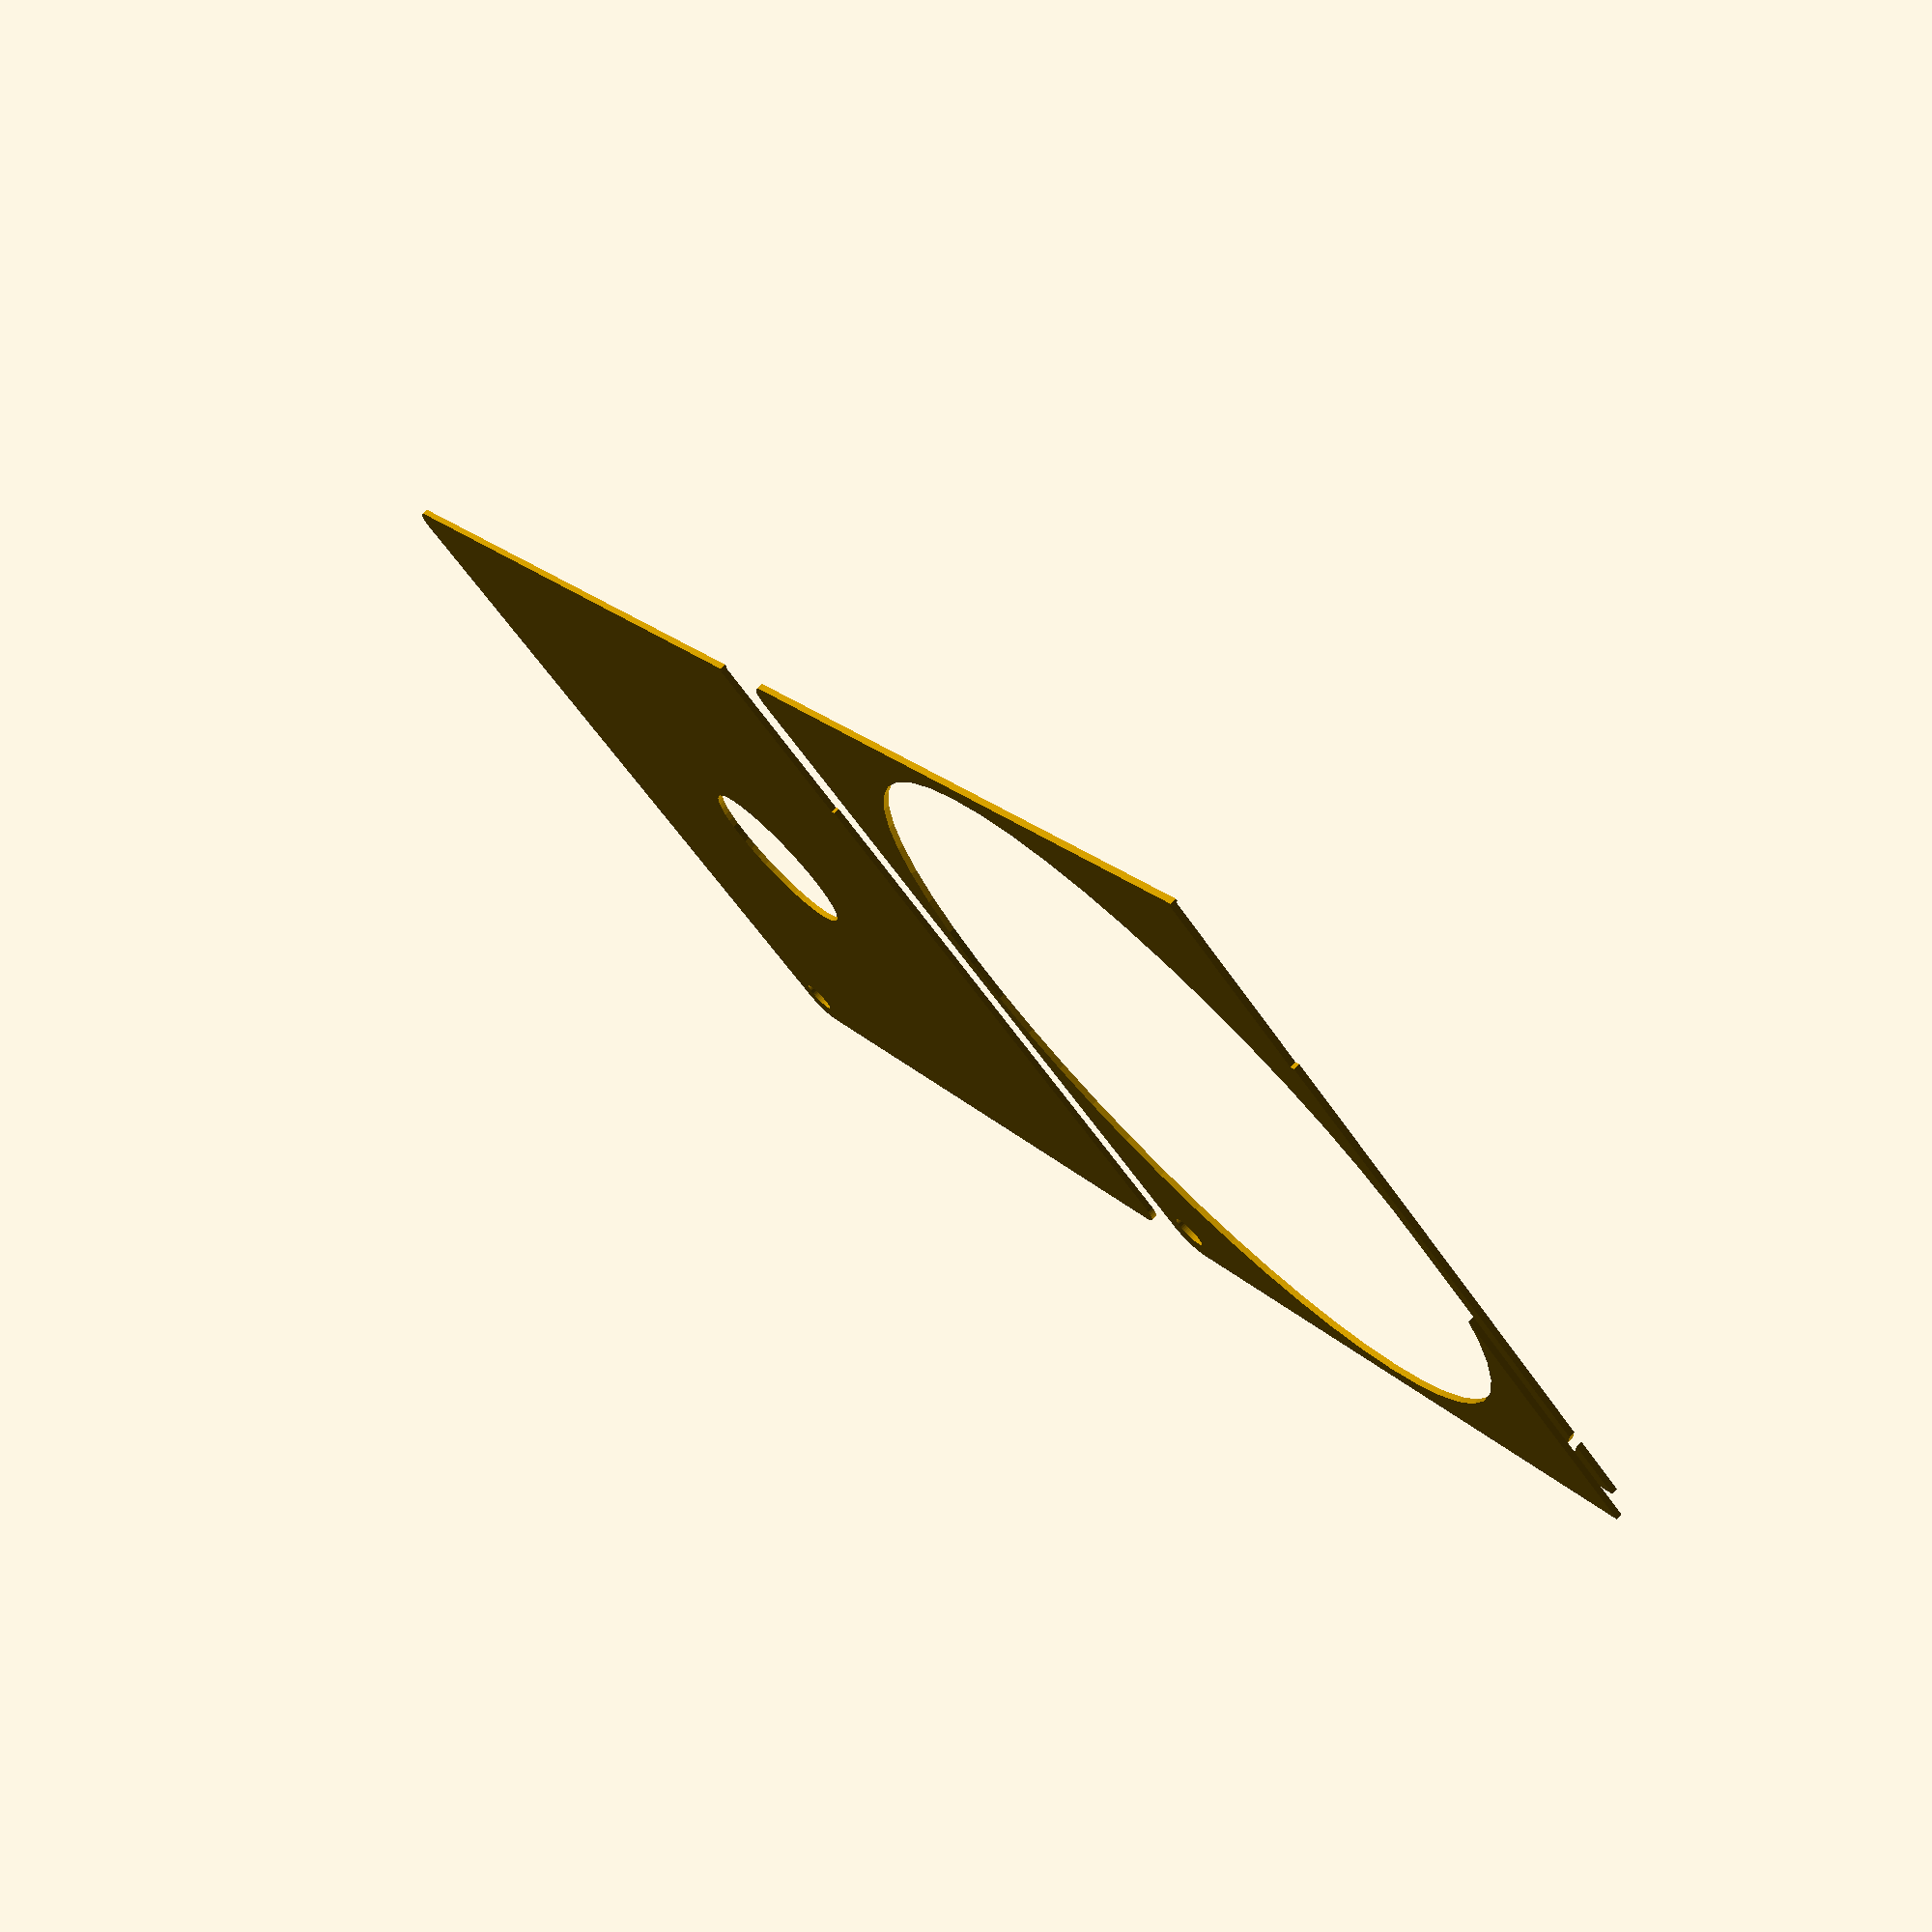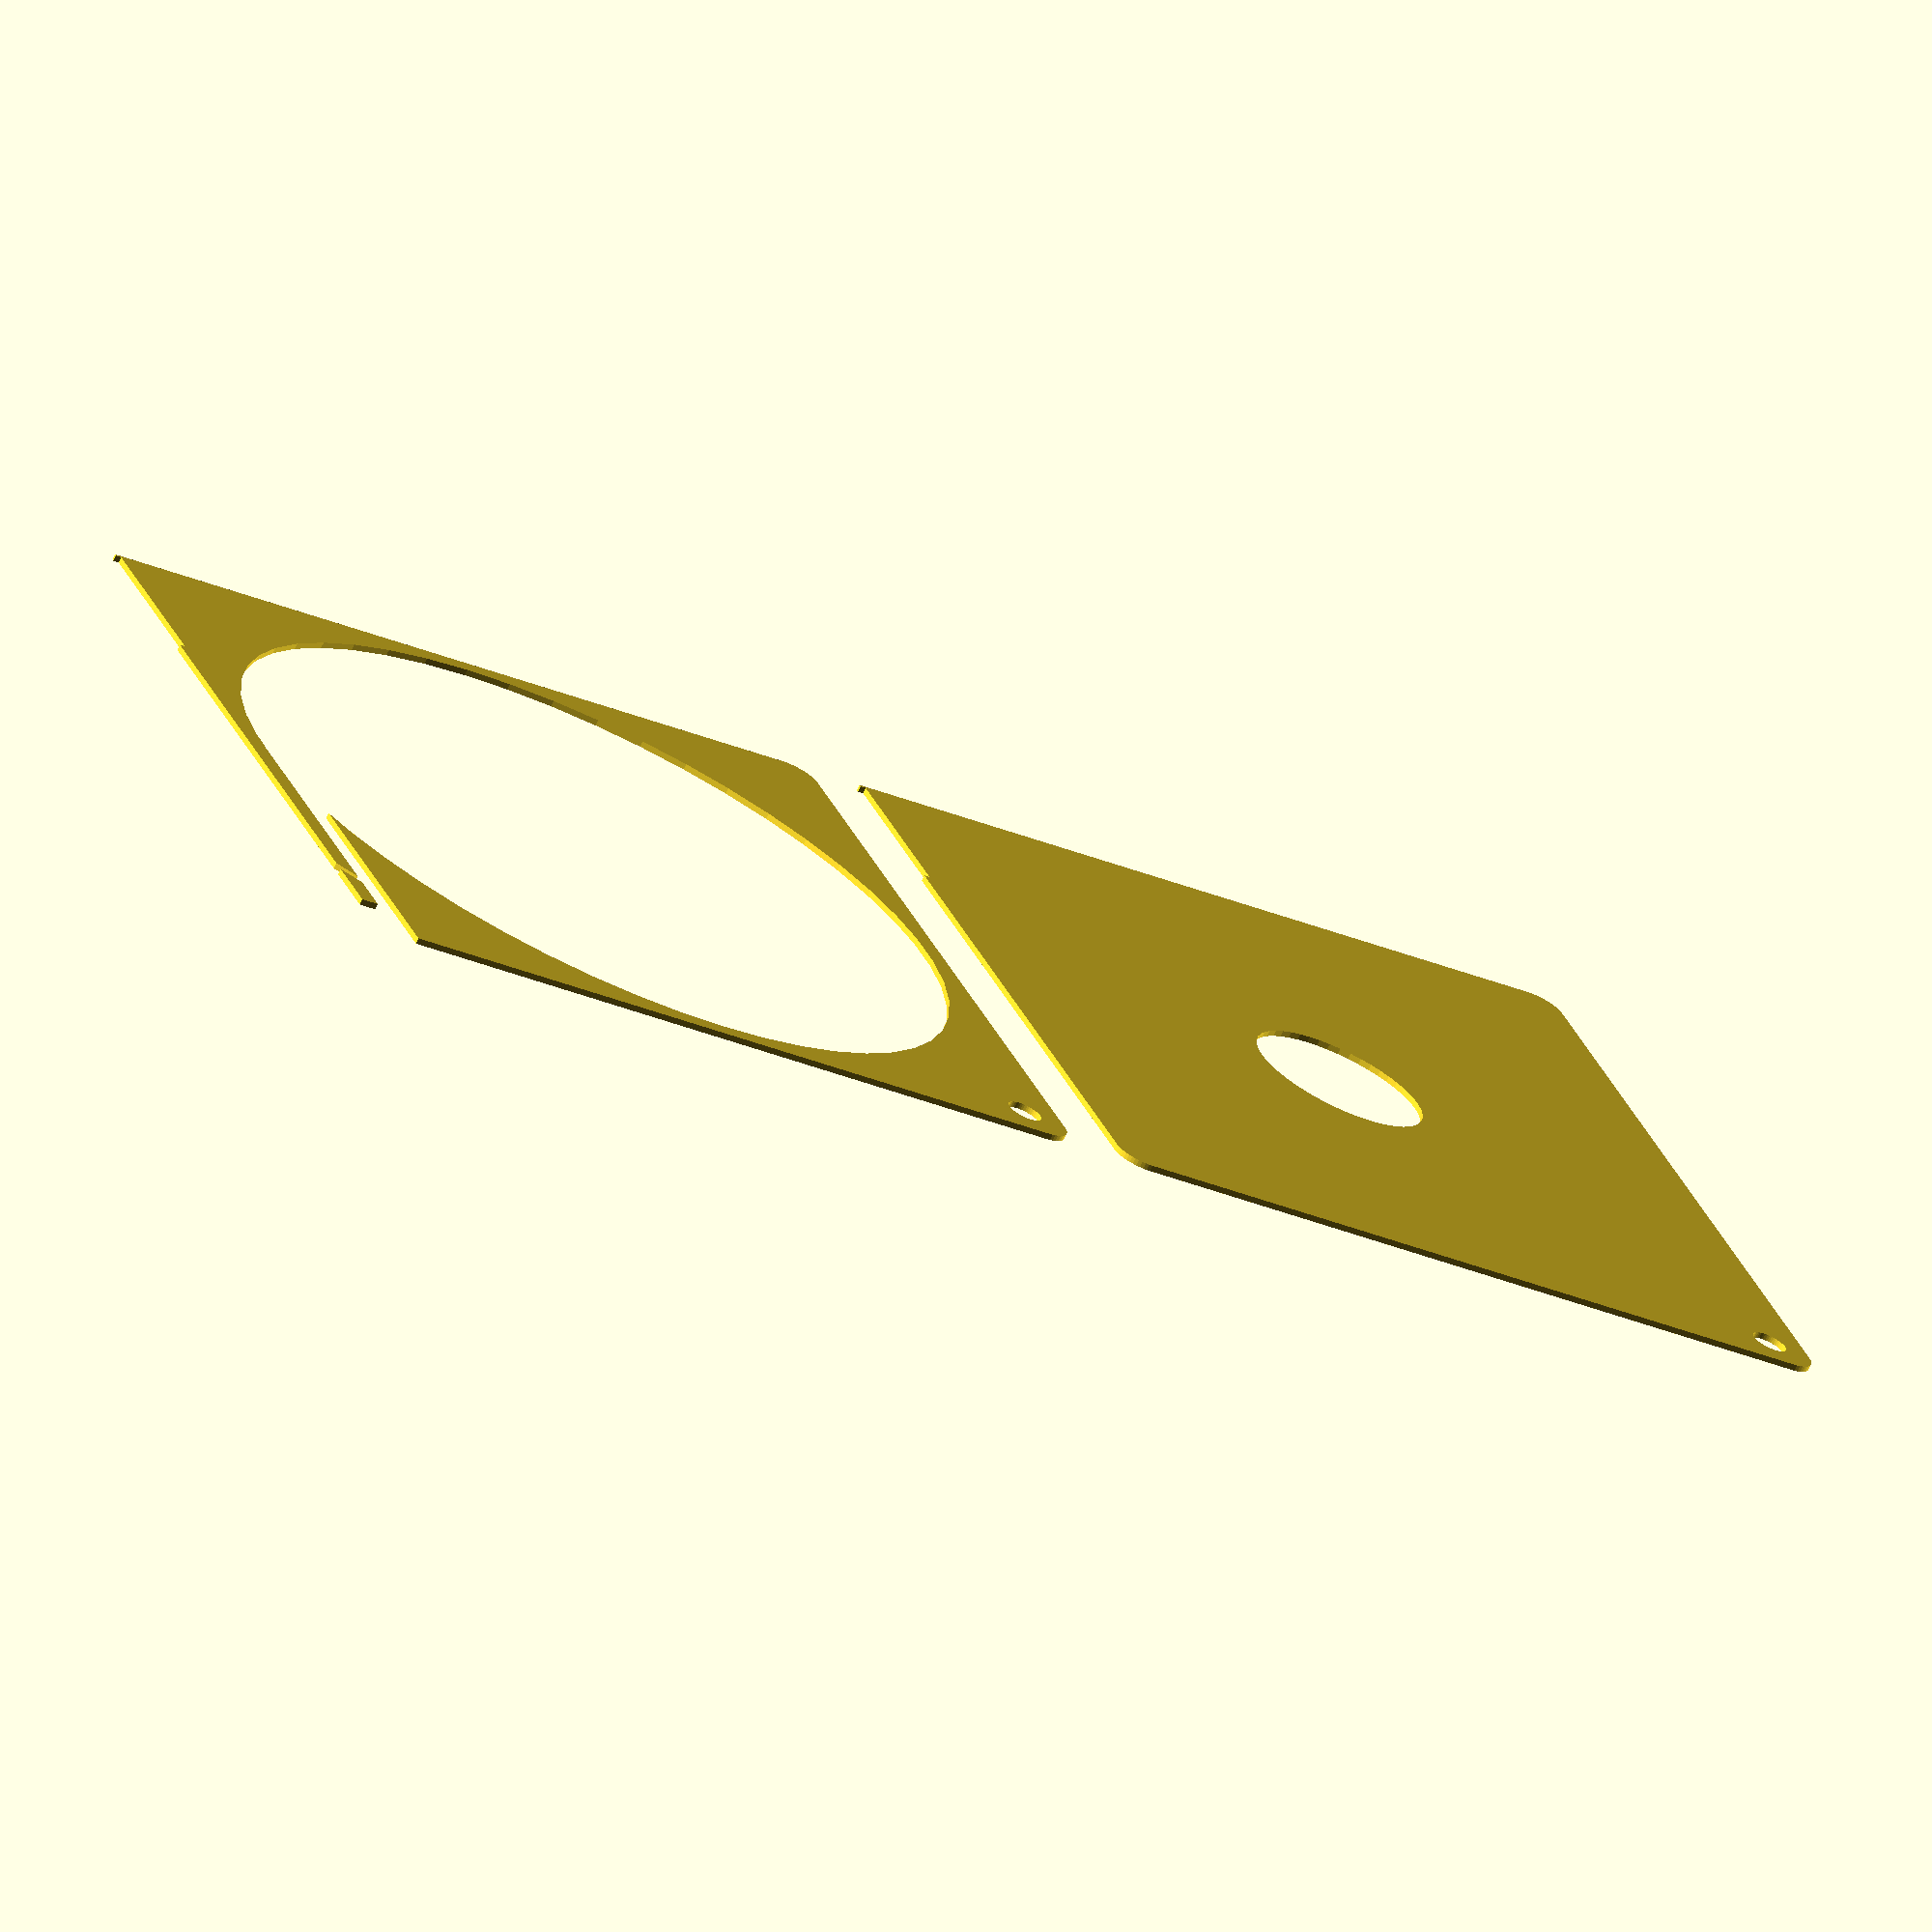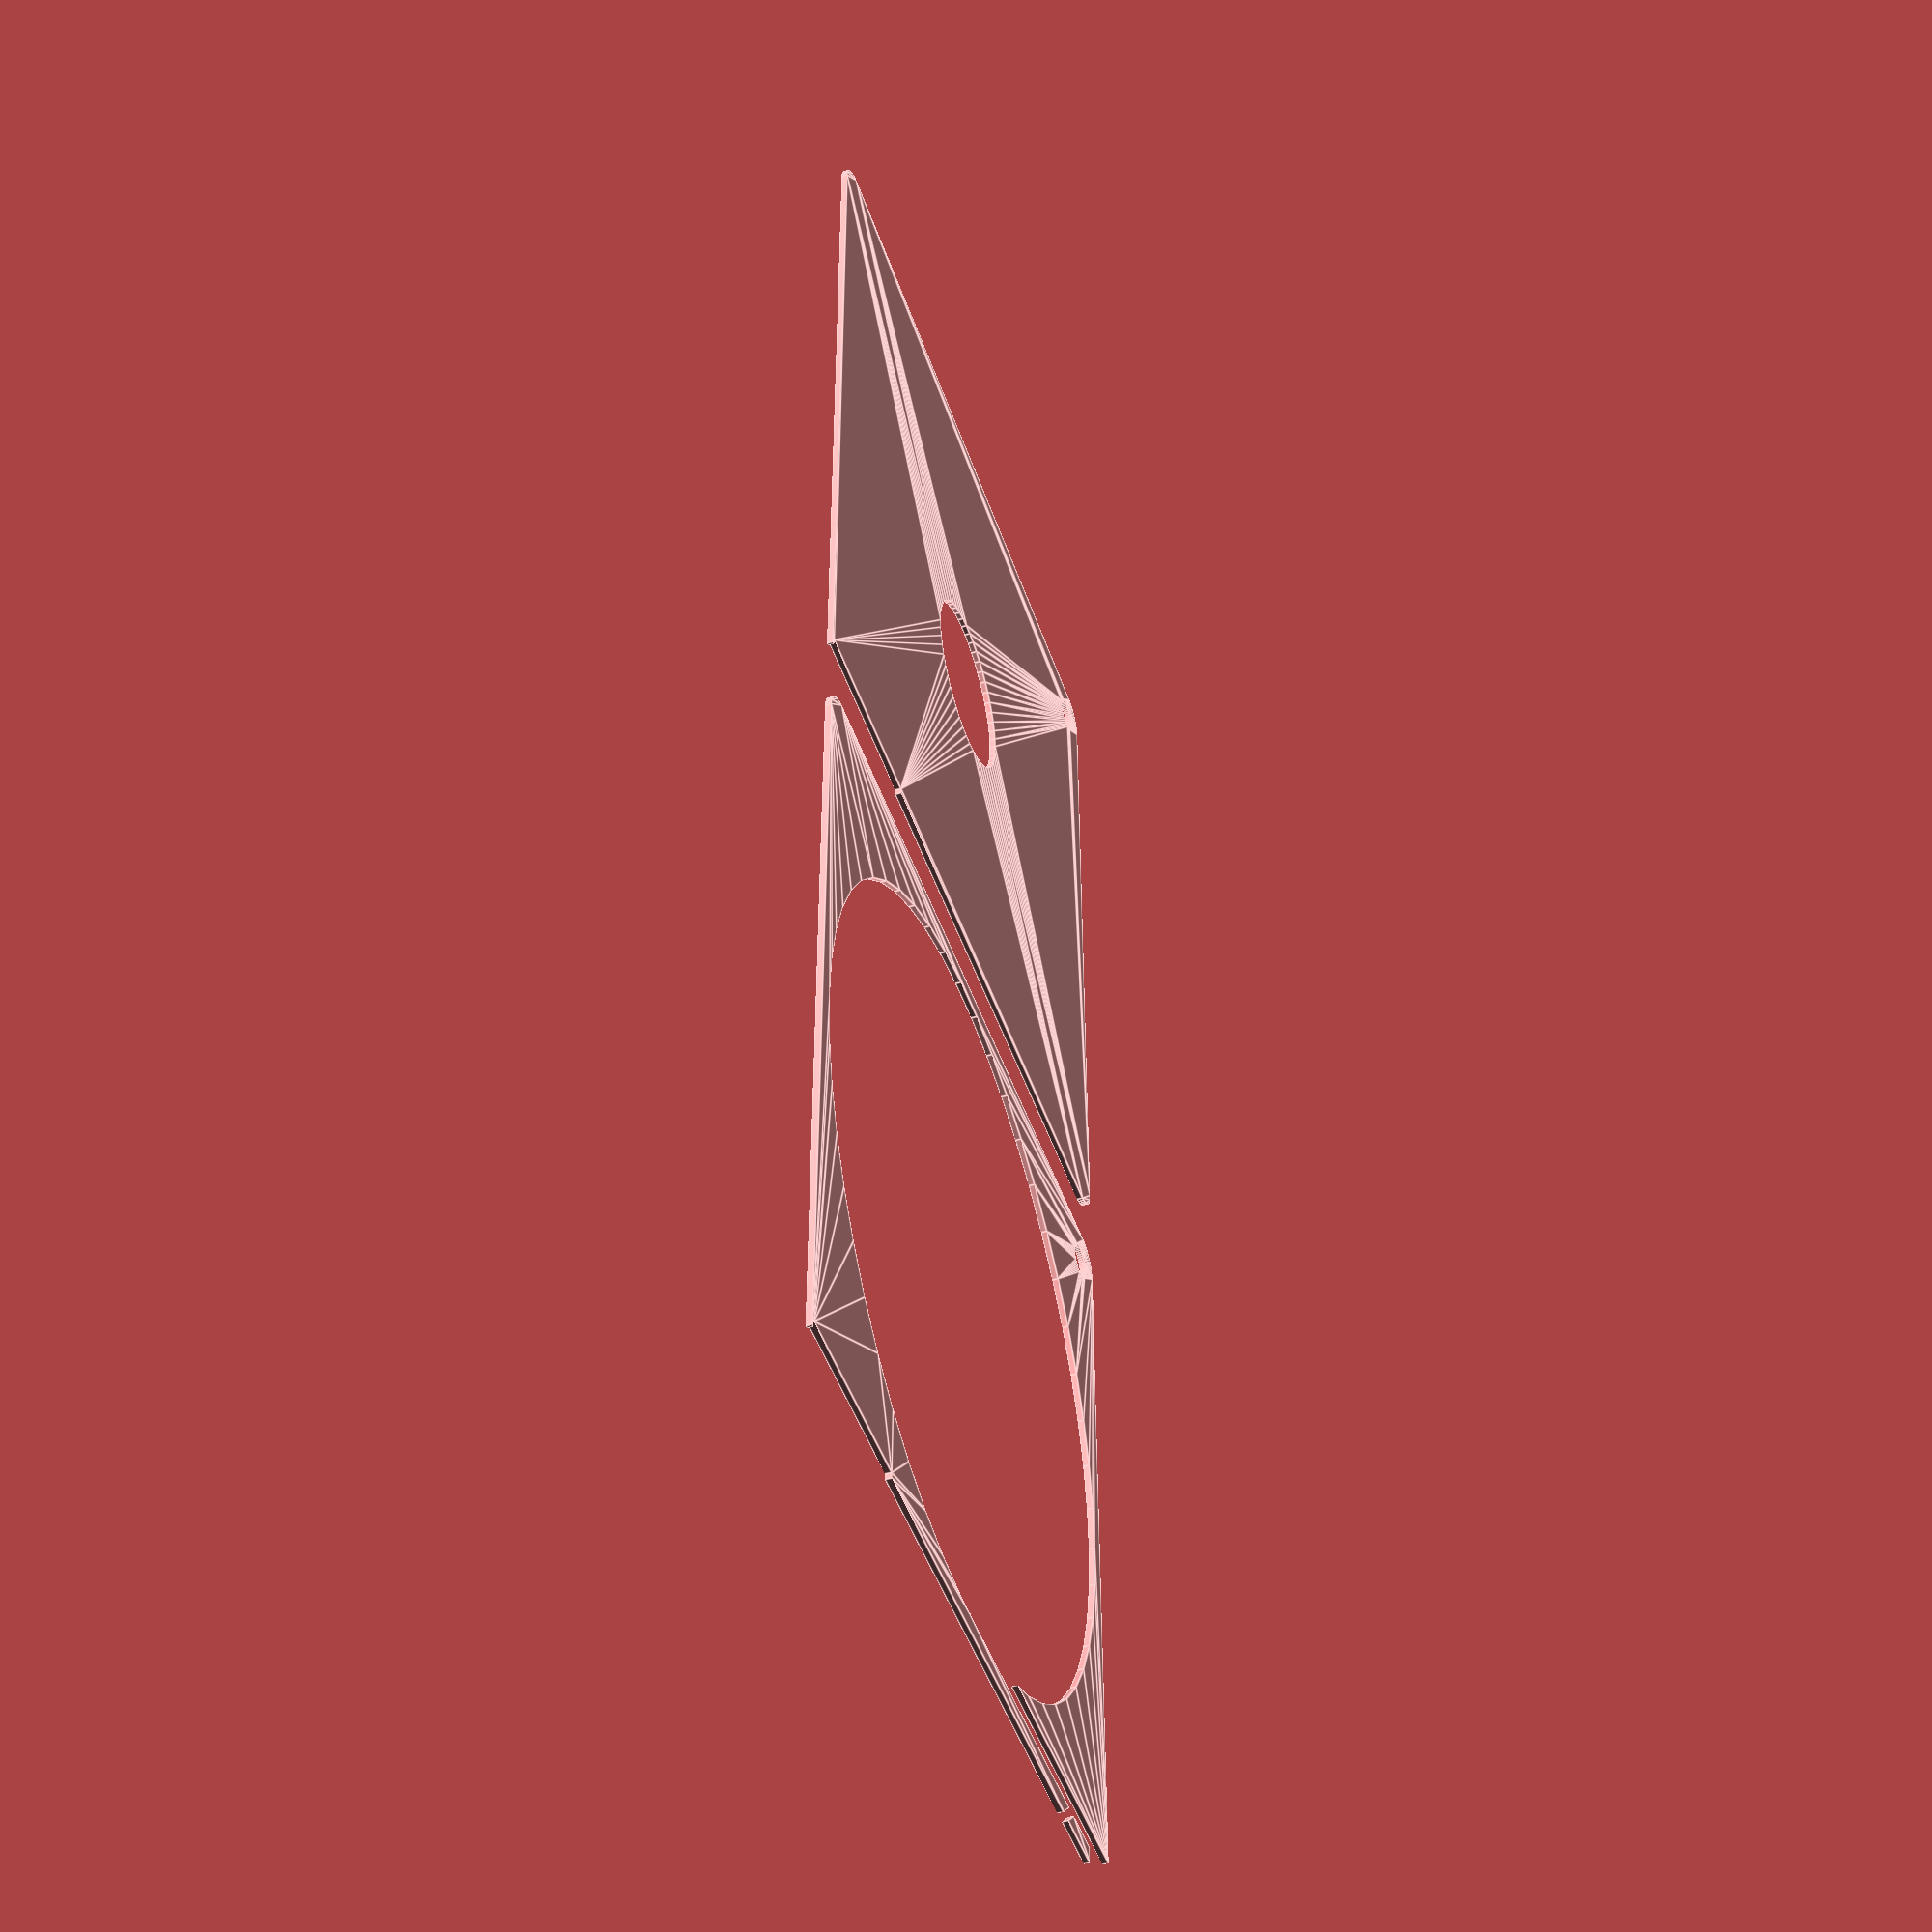
<openscad>
$fn = 50;


union() {
	translate(v = [0, 0, 0]) {
		projection() {
			intersection() {
				translate(v = [-500, -500, -5.5000000000]) {
					cube(size = [1000, 1000, 0.1000000000]);
				}
				difference() {
					union() {
						hull() {
							translate(v = [-62.0000000000, 62.0000000000, 0]) {
								cylinder(h = 14, r = 5);
							}
							translate(v = [62.0000000000, 62.0000000000, 0]) {
								cylinder(h = 14, r = 5);
							}
							translate(v = [-62.0000000000, -62.0000000000, 0]) {
								cylinder(h = 14, r = 5);
							}
							translate(v = [62.0000000000, -62.0000000000, 0]) {
								cylinder(h = 14, r = 5);
							}
						}
						translate(v = [-67.0000000000, 61.0000000000, 0]) {
							cube(size = [6, 6, 14]);
						}
					}
					union() {
						translate(v = [-67.5000000000, -60.0000000000, -250.0000000000]) {
							rotate(a = [0, 0, 0]) {
								difference() {
									union() {
										hull() {
											translate(v = [7.5000000000, 0, 0]) {
												cylinder(h = 250, r = 3.0000000000, r1 = 3.0000000000, r2 = 3.0000000000);
											}
											translate(v = [-7.5000000000, 0, 0]) {
												cylinder(h = 250, r = 3.0000000000, r1 = 3.0000000000, r2 = 3.0000000000);
											}
										}
									}
									union();
								}
							}
						}
						translate(v = [-67.5000000000, 60.0000000000, -250.0000000000]) {
							rotate(a = [0, 0, 0]) {
								difference() {
									union() {
										hull() {
											translate(v = [7.5000000000, 0, 0]) {
												cylinder(h = 250, r = 3.0000000000, r1 = 3.0000000000, r2 = 3.0000000000);
											}
											translate(v = [-7.5000000000, 0, 0]) {
												cylinder(h = 250, r = 3.0000000000, r1 = 3.0000000000, r2 = 3.0000000000);
											}
										}
									}
									union();
								}
							}
						}
						translate(v = [-66.5000000000, 66.0000000000, 0.5000000000]) {
							cube(size = [32, 1, 13.0000000000]);
						}
						translate(v = [60.0000000000, -60.0000000000, -50.0000000000]) {
							cylinder(h = 100, r = 3.0000000000);
						}
						translate(v = [0, 0, 0.6000000000]) {
							cylinder(h = 16.4000000000, r = 64.0000000000);
						}
						translate(v = [0, 0, -7.0000000000]) {
							cylinder(h = 14, r = 15.0000000000);
						}
						translate(v = [0.0000000000, 60.0000000000, 0.6000000000]) {
							cube(size = [67.0000000000, 4, 16.4000000000]);
						}
						translate(v = [57.0000000000, 60.0000000000, 0.6000000000]) {
							cube(size = [10, 7, 16.4000000000]);
						}
						translate(v = [46.0000000000, 60.0000000000, 12.5000000000]) {
							cube(size = [21, 7, 1.5000000000]);
						}
						translate(v = [43.2500000000, 67.7500000000, 0.6000000000]) {
							rotate(a = [0, 0, -45]) {
								cube(size = [7.5000000000, 1.5000000000, 16.4000000000]);
							}
						}
						translate(v = [12.0610000000, 58.0000000000, 0.6000000000]) {
							cube(size = [7.5000000000, 2, 13.4000000000]);
						}
					}
				}
			}
		}
	}
	translate(v = [0, 144, 0]) {
		projection() {
			intersection() {
				translate(v = [-500, -500, -2.5000000000]) {
					cube(size = [1000, 1000, 0.1000000000]);
				}
				difference() {
					union() {
						hull() {
							translate(v = [-62.0000000000, 62.0000000000, 0]) {
								cylinder(h = 14, r = 5);
							}
							translate(v = [62.0000000000, 62.0000000000, 0]) {
								cylinder(h = 14, r = 5);
							}
							translate(v = [-62.0000000000, -62.0000000000, 0]) {
								cylinder(h = 14, r = 5);
							}
							translate(v = [62.0000000000, -62.0000000000, 0]) {
								cylinder(h = 14, r = 5);
							}
						}
						translate(v = [-67.0000000000, 61.0000000000, 0]) {
							cube(size = [6, 6, 14]);
						}
					}
					union() {
						translate(v = [-67.5000000000, -60.0000000000, -250.0000000000]) {
							rotate(a = [0, 0, 0]) {
								difference() {
									union() {
										hull() {
											translate(v = [7.5000000000, 0, 0]) {
												cylinder(h = 250, r = 3.0000000000, r1 = 3.0000000000, r2 = 3.0000000000);
											}
											translate(v = [-7.5000000000, 0, 0]) {
												cylinder(h = 250, r = 3.0000000000, r1 = 3.0000000000, r2 = 3.0000000000);
											}
										}
									}
									union();
								}
							}
						}
						translate(v = [-67.5000000000, 60.0000000000, -250.0000000000]) {
							rotate(a = [0, 0, 0]) {
								difference() {
									union() {
										hull() {
											translate(v = [7.5000000000, 0, 0]) {
												cylinder(h = 250, r = 3.0000000000, r1 = 3.0000000000, r2 = 3.0000000000);
											}
											translate(v = [-7.5000000000, 0, 0]) {
												cylinder(h = 250, r = 3.0000000000, r1 = 3.0000000000, r2 = 3.0000000000);
											}
										}
									}
									union();
								}
							}
						}
						translate(v = [-66.5000000000, 66.0000000000, 0.5000000000]) {
							cube(size = [32, 1, 13.0000000000]);
						}
						translate(v = [60.0000000000, -60.0000000000, -50.0000000000]) {
							cylinder(h = 100, r = 3.0000000000);
						}
						translate(v = [0, 0, 0.6000000000]) {
							cylinder(h = 16.4000000000, r = 64.0000000000);
						}
						translate(v = [0, 0, -7.0000000000]) {
							cylinder(h = 14, r = 15.0000000000);
						}
						translate(v = [0.0000000000, 60.0000000000, 0.6000000000]) {
							cube(size = [67.0000000000, 4, 16.4000000000]);
						}
						translate(v = [57.0000000000, 60.0000000000, 0.6000000000]) {
							cube(size = [10, 7, 16.4000000000]);
						}
						translate(v = [46.0000000000, 60.0000000000, 12.5000000000]) {
							cube(size = [21, 7, 1.5000000000]);
						}
						translate(v = [43.2500000000, 67.7500000000, 0.6000000000]) {
							rotate(a = [0, 0, -45]) {
								cube(size = [7.5000000000, 1.5000000000, 16.4000000000]);
							}
						}
						translate(v = [12.0610000000, 58.0000000000, 0.6000000000]) {
							cube(size = [7.5000000000, 2, 13.4000000000]);
						}
					}
				}
			}
		}
	}
	translate(v = [0, 288, 0]) {
		projection() {
			intersection() {
				translate(v = [-500, -500, 0.5000000000]) {
					cube(size = [1000, 1000, 0.1000000000]);
				}
				difference() {
					union() {
						hull() {
							translate(v = [-62.0000000000, 62.0000000000, 0]) {
								cylinder(h = 14, r = 5);
							}
							translate(v = [62.0000000000, 62.0000000000, 0]) {
								cylinder(h = 14, r = 5);
							}
							translate(v = [-62.0000000000, -62.0000000000, 0]) {
								cylinder(h = 14, r = 5);
							}
							translate(v = [62.0000000000, -62.0000000000, 0]) {
								cylinder(h = 14, r = 5);
							}
						}
						translate(v = [-67.0000000000, 61.0000000000, 0]) {
							cube(size = [6, 6, 14]);
						}
					}
					union() {
						translate(v = [-67.5000000000, -60.0000000000, -250.0000000000]) {
							rotate(a = [0, 0, 0]) {
								difference() {
									union() {
										hull() {
											translate(v = [7.5000000000, 0, 0]) {
												cylinder(h = 250, r = 3.0000000000, r1 = 3.0000000000, r2 = 3.0000000000);
											}
											translate(v = [-7.5000000000, 0, 0]) {
												cylinder(h = 250, r = 3.0000000000, r1 = 3.0000000000, r2 = 3.0000000000);
											}
										}
									}
									union();
								}
							}
						}
						translate(v = [-67.5000000000, 60.0000000000, -250.0000000000]) {
							rotate(a = [0, 0, 0]) {
								difference() {
									union() {
										hull() {
											translate(v = [7.5000000000, 0, 0]) {
												cylinder(h = 250, r = 3.0000000000, r1 = 3.0000000000, r2 = 3.0000000000);
											}
											translate(v = [-7.5000000000, 0, 0]) {
												cylinder(h = 250, r = 3.0000000000, r1 = 3.0000000000, r2 = 3.0000000000);
											}
										}
									}
									union();
								}
							}
						}
						translate(v = [-66.5000000000, 66.0000000000, 0.5000000000]) {
							cube(size = [32, 1, 13.0000000000]);
						}
						translate(v = [60.0000000000, -60.0000000000, -50.0000000000]) {
							cylinder(h = 100, r = 3.0000000000);
						}
						translate(v = [0, 0, 0.6000000000]) {
							cylinder(h = 16.4000000000, r = 64.0000000000);
						}
						translate(v = [0, 0, -7.0000000000]) {
							cylinder(h = 14, r = 15.0000000000);
						}
						translate(v = [0.0000000000, 60.0000000000, 0.6000000000]) {
							cube(size = [67.0000000000, 4, 16.4000000000]);
						}
						translate(v = [57.0000000000, 60.0000000000, 0.6000000000]) {
							cube(size = [10, 7, 16.4000000000]);
						}
						translate(v = [46.0000000000, 60.0000000000, 12.5000000000]) {
							cube(size = [21, 7, 1.5000000000]);
						}
						translate(v = [43.2500000000, 67.7500000000, 0.6000000000]) {
							rotate(a = [0, 0, -45]) {
								cube(size = [7.5000000000, 1.5000000000, 16.4000000000]);
							}
						}
						translate(v = [12.0610000000, 58.0000000000, 0.6000000000]) {
							cube(size = [7.5000000000, 2, 13.4000000000]);
						}
					}
				}
			}
		}
	}
	translate(v = [0, 432, 0]) {
		projection() {
			intersection() {
				translate(v = [-500, -500, 3.5000000000]) {
					cube(size = [1000, 1000, 0.1000000000]);
				}
				difference() {
					union() {
						hull() {
							translate(v = [-62.0000000000, 62.0000000000, 0]) {
								cylinder(h = 14, r = 5);
							}
							translate(v = [62.0000000000, 62.0000000000, 0]) {
								cylinder(h = 14, r = 5);
							}
							translate(v = [-62.0000000000, -62.0000000000, 0]) {
								cylinder(h = 14, r = 5);
							}
							translate(v = [62.0000000000, -62.0000000000, 0]) {
								cylinder(h = 14, r = 5);
							}
						}
						translate(v = [-67.0000000000, 61.0000000000, 0]) {
							cube(size = [6, 6, 14]);
						}
					}
					union() {
						translate(v = [-67.5000000000, -60.0000000000, -250.0000000000]) {
							rotate(a = [0, 0, 0]) {
								difference() {
									union() {
										hull() {
											translate(v = [7.5000000000, 0, 0]) {
												cylinder(h = 250, r = 3.0000000000, r1 = 3.0000000000, r2 = 3.0000000000);
											}
											translate(v = [-7.5000000000, 0, 0]) {
												cylinder(h = 250, r = 3.0000000000, r1 = 3.0000000000, r2 = 3.0000000000);
											}
										}
									}
									union();
								}
							}
						}
						translate(v = [-67.5000000000, 60.0000000000, -250.0000000000]) {
							rotate(a = [0, 0, 0]) {
								difference() {
									union() {
										hull() {
											translate(v = [7.5000000000, 0, 0]) {
												cylinder(h = 250, r = 3.0000000000, r1 = 3.0000000000, r2 = 3.0000000000);
											}
											translate(v = [-7.5000000000, 0, 0]) {
												cylinder(h = 250, r = 3.0000000000, r1 = 3.0000000000, r2 = 3.0000000000);
											}
										}
									}
									union();
								}
							}
						}
						translate(v = [-66.5000000000, 66.0000000000, 0.5000000000]) {
							cube(size = [32, 1, 13.0000000000]);
						}
						translate(v = [60.0000000000, -60.0000000000, -50.0000000000]) {
							cylinder(h = 100, r = 3.0000000000);
						}
						translate(v = [0, 0, 0.6000000000]) {
							cylinder(h = 16.4000000000, r = 64.0000000000);
						}
						translate(v = [0, 0, -7.0000000000]) {
							cylinder(h = 14, r = 15.0000000000);
						}
						translate(v = [0.0000000000, 60.0000000000, 0.6000000000]) {
							cube(size = [67.0000000000, 4, 16.4000000000]);
						}
						translate(v = [57.0000000000, 60.0000000000, 0.6000000000]) {
							cube(size = [10, 7, 16.4000000000]);
						}
						translate(v = [46.0000000000, 60.0000000000, 12.5000000000]) {
							cube(size = [21, 7, 1.5000000000]);
						}
						translate(v = [43.2500000000, 67.7500000000, 0.6000000000]) {
							rotate(a = [0, 0, -45]) {
								cube(size = [7.5000000000, 1.5000000000, 16.4000000000]);
							}
						}
						translate(v = [12.0610000000, 58.0000000000, 0.6000000000]) {
							cube(size = [7.5000000000, 2, 13.4000000000]);
						}
					}
				}
			}
		}
	}
}
</openscad>
<views>
elev=283.7 azim=40.3 roll=45.4 proj=p view=wireframe
elev=250.8 azim=291.1 roll=25.5 proj=o view=solid
elev=47.4 azim=180.2 roll=108.3 proj=p view=edges
</views>
